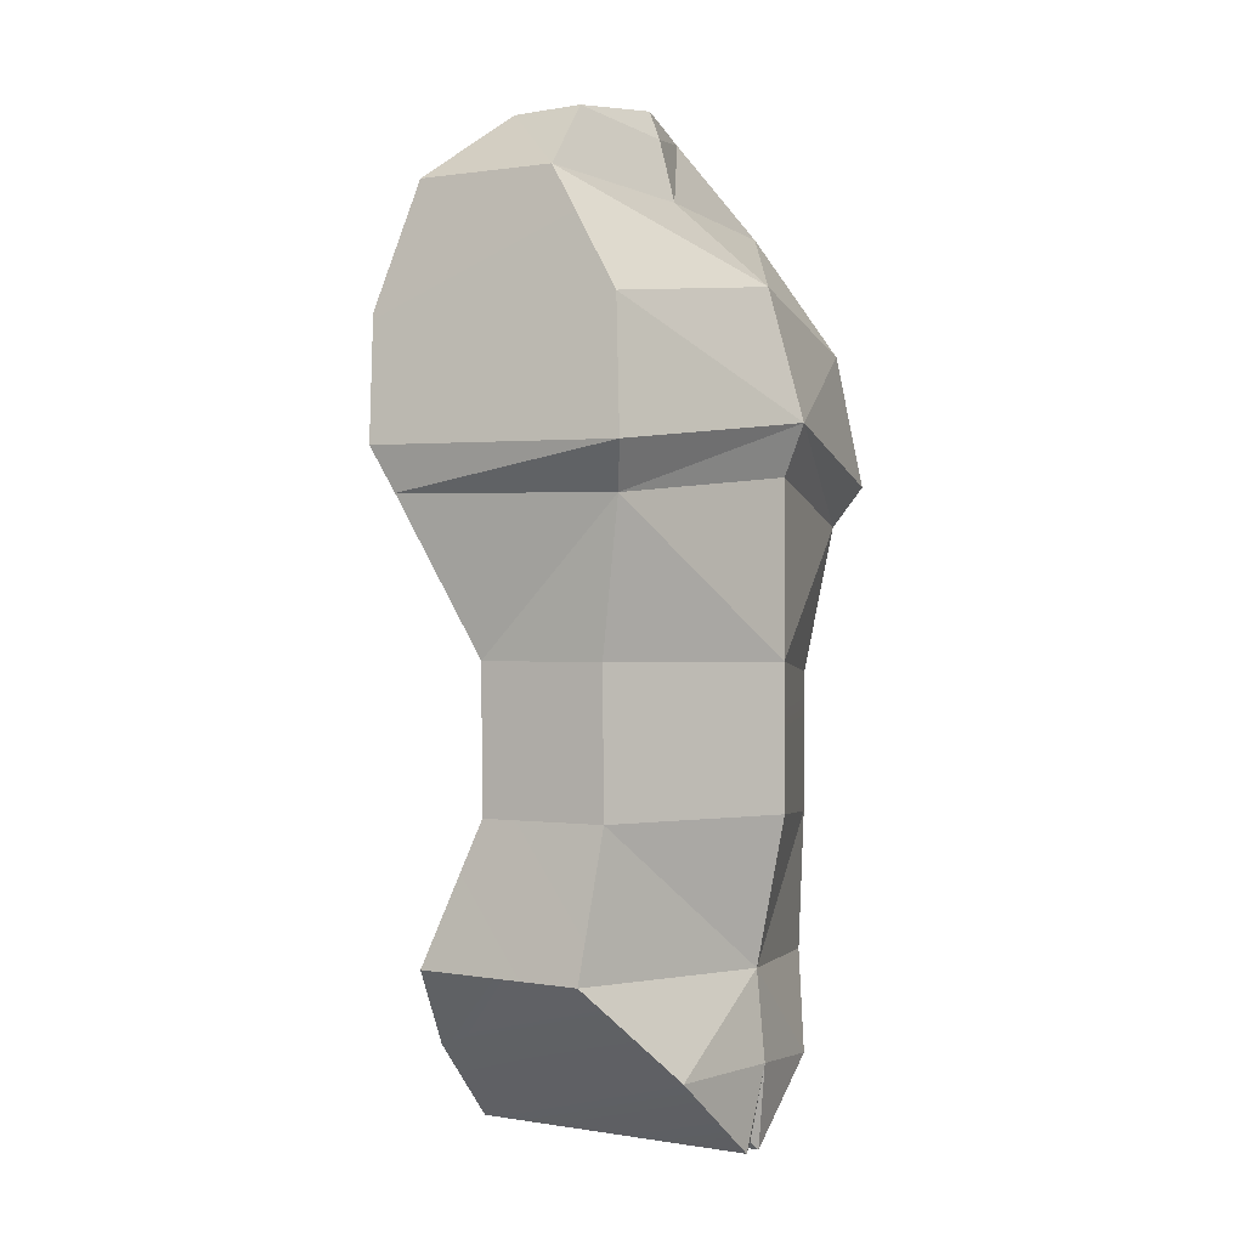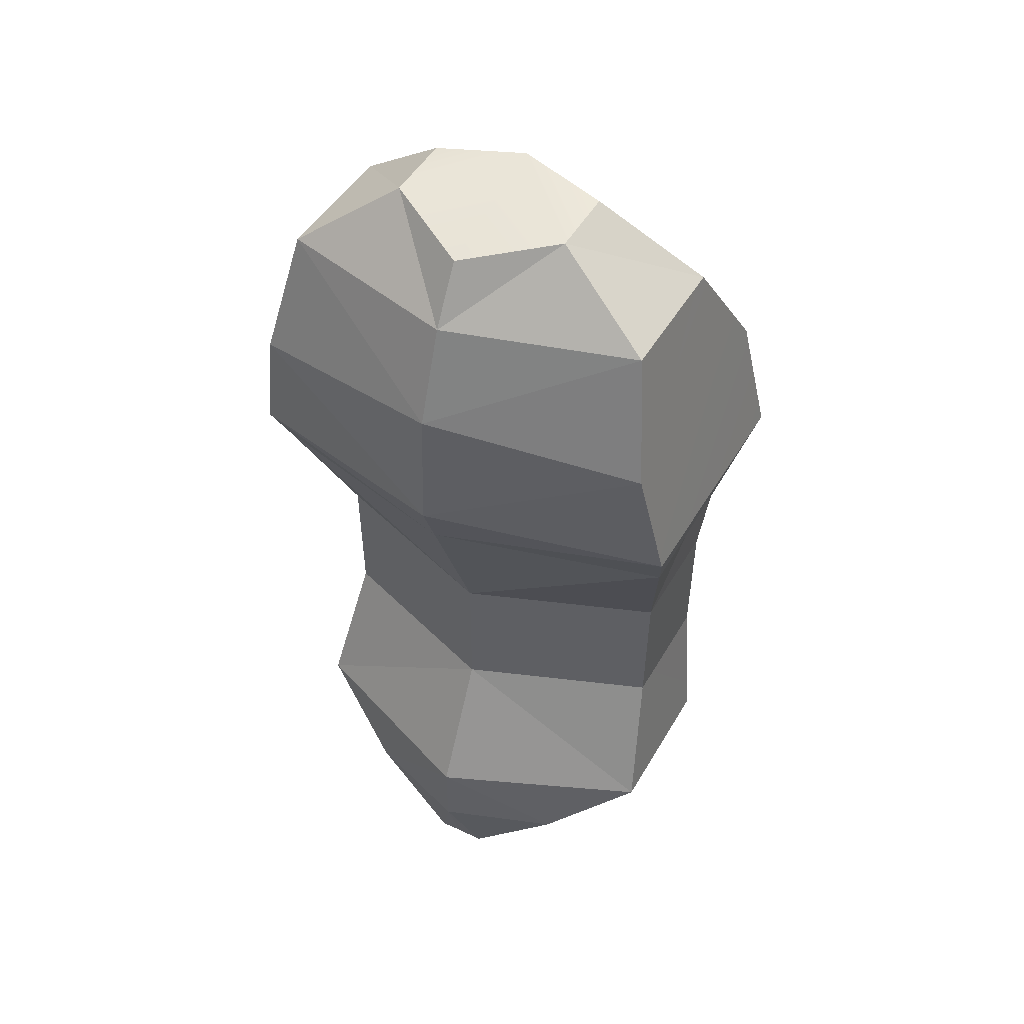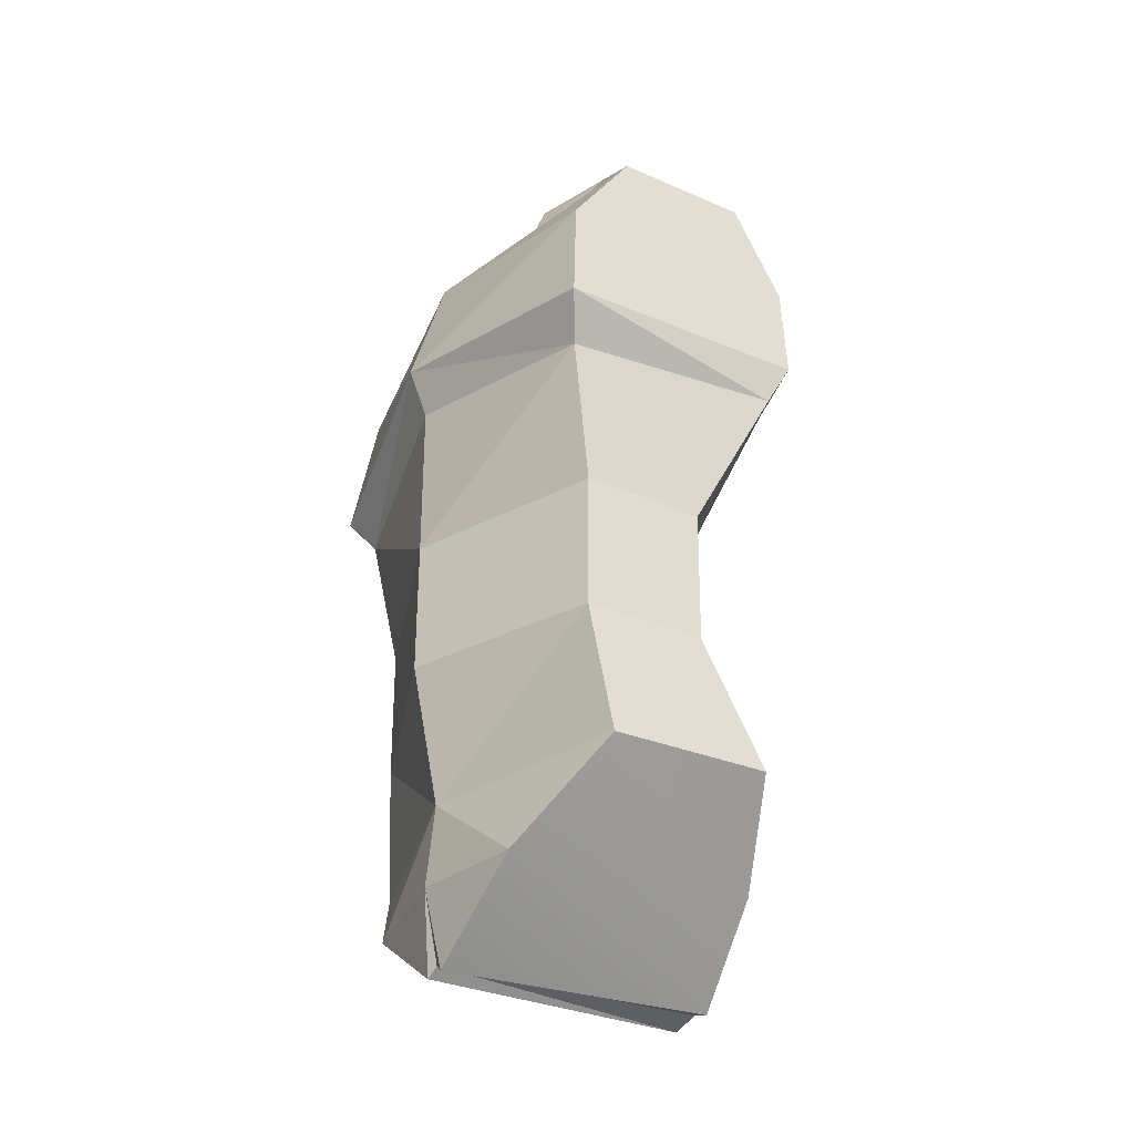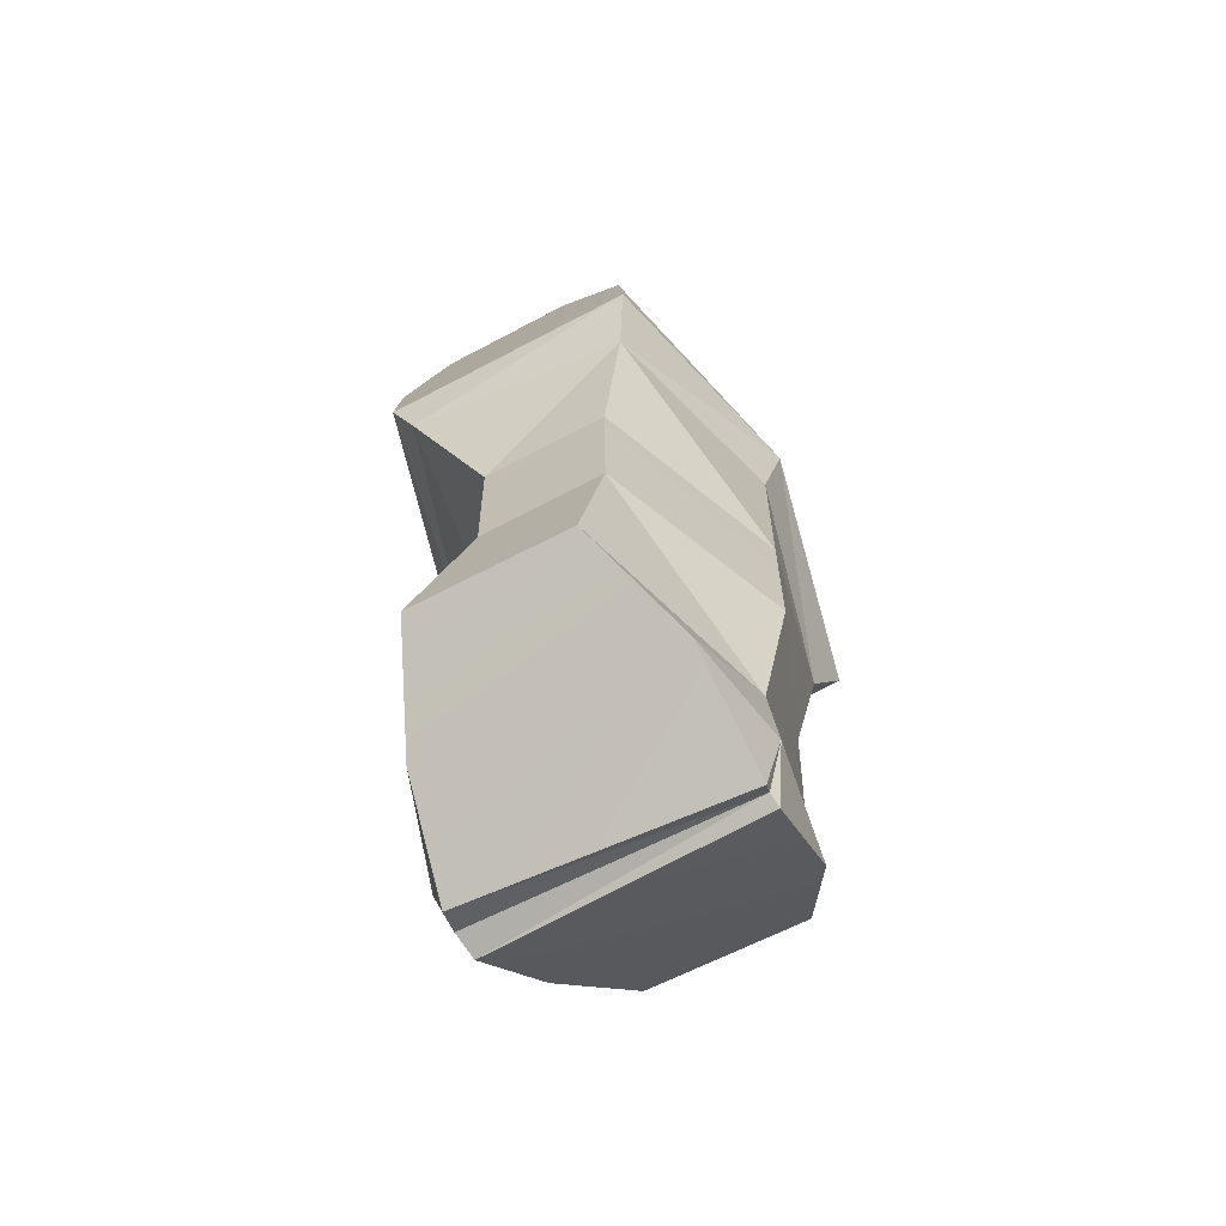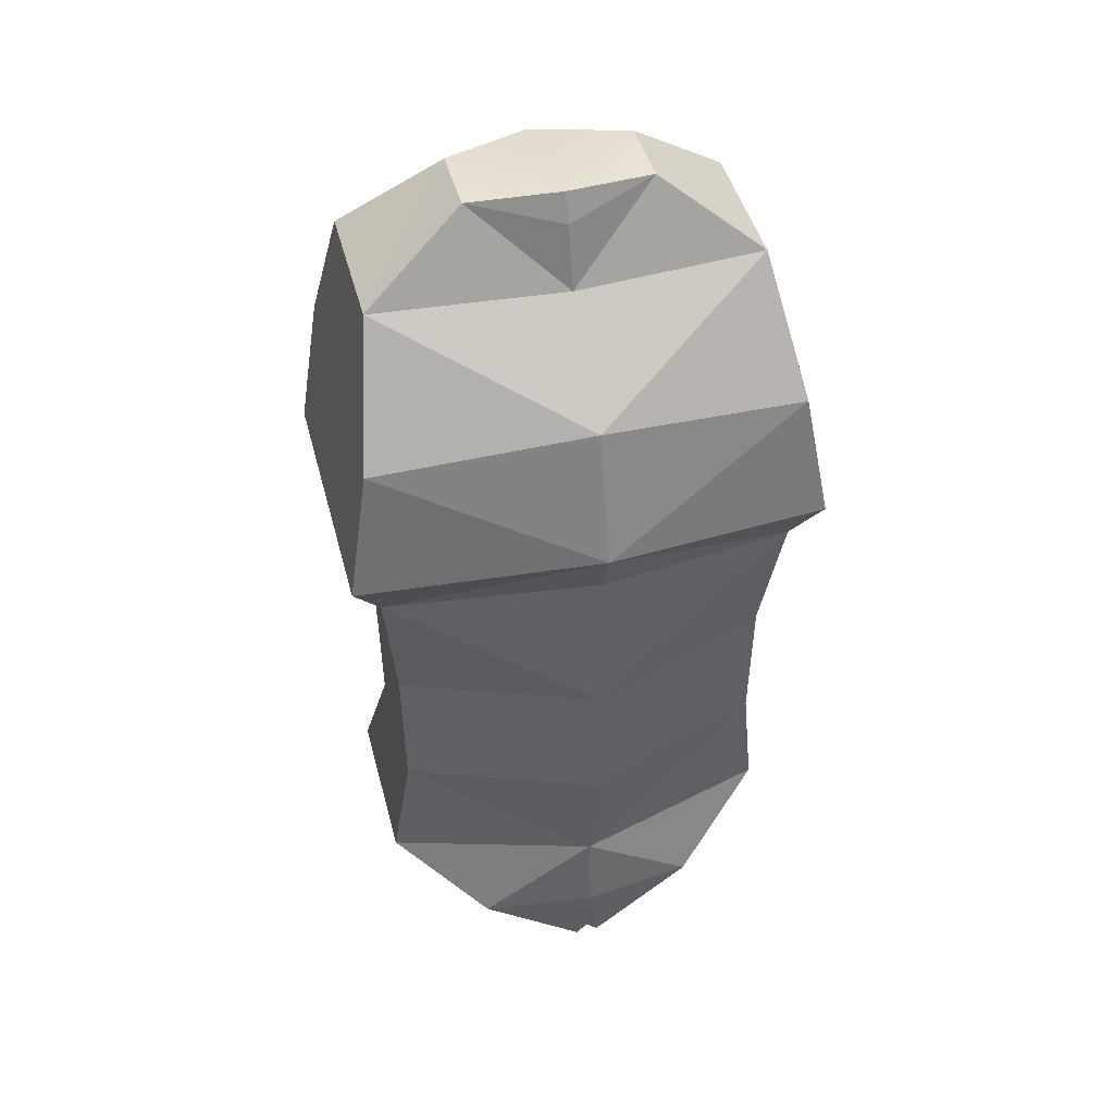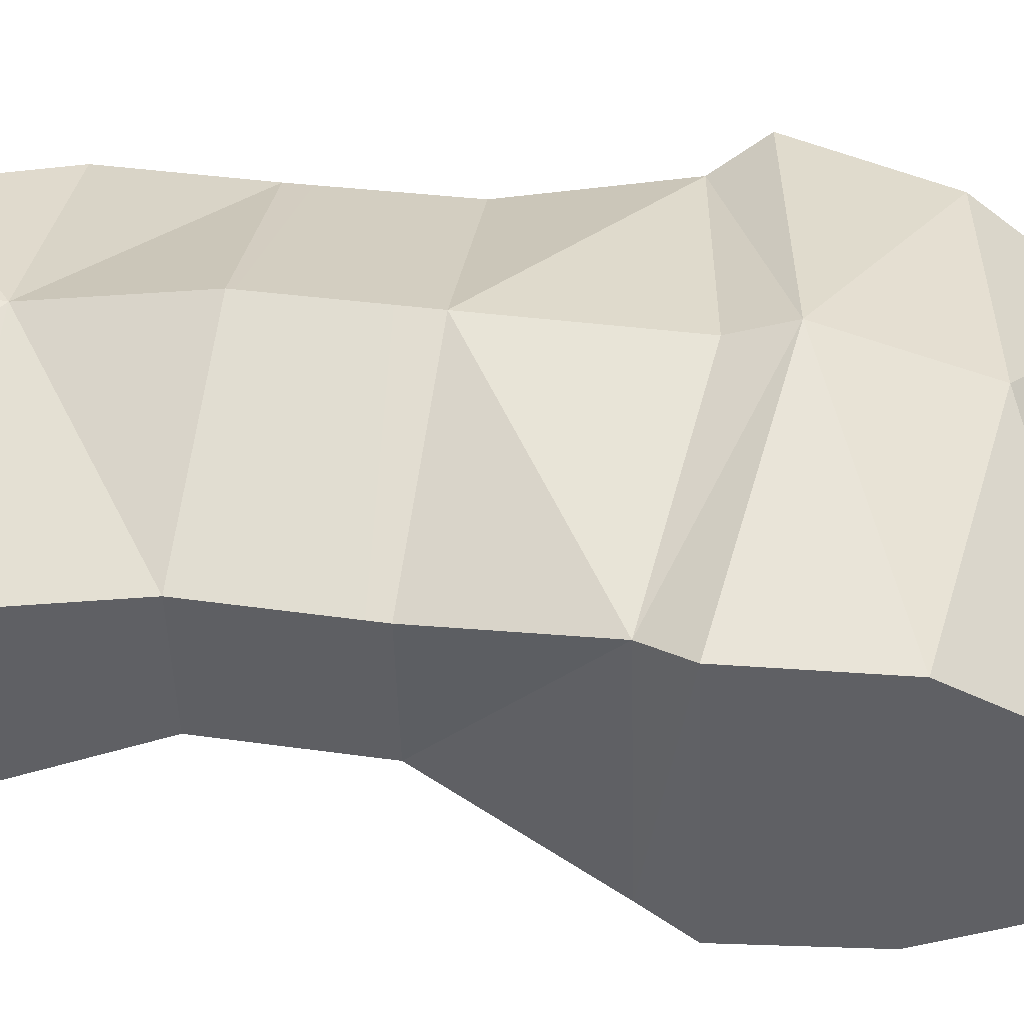
<metadata>
{"format":"obj","ext":"obj","renderer":"f3d","projection":"perspective","resolution":1024,"background":"white","views":[{"elev":-2.5,"azim":-59.0,"up":"+Y"},{"elev":47.0,"azim":-151.9,"up":"+Y"},{"elev":-34.1,"azim":58.0,"up":"+Y"},{"elev":-65.7,"azim":-61.4,"up":"+Y"},{"elev":44.7,"azim":-14.7,"up":"+Y"},{"elev":46.0,"azim":98.1,"up":"+Z"}]}
</metadata>
<code>
o Cube.004
v 0.1967 0.4619 -0.02719
v 0.1967 0.4705 -0.2432
v 0.009561 -0.05806 -0.02836
v 0.1583 0.6719 -0.1077
v 0.02098 -0.04693 -0.2582
v 0.1583 0.675 -0.2254
v 0.16 0.3106 -0.1676
v 0.16 0.3082 -0.06336
v 0.158 0.1953 -0.1676
v 0.158 0.1928 -0.06336
v 0.1728 0.08403 -0.2121
v 0.1728 0.07834 -0.076
v 0.1775 0.5698 -0.04138
v 0.1775 0.5728 -0.2547
v 0.1884 0.4345 -0.2255
v 0.1725 0.4273 -0.04274
v 0.09689 0.01855 -0.2465
v 0.09689 0.004572 -0.03335
v 0.07469 0.7381 -0.1958
v 0.07469 0.7381 -0.1355
v 0 0.7473 -0.118
v 0 0.4915 -0.3037
v 0 0.4915 0.01698
v -0.1967 0.4619 -0.02719
v -0.1967 0.4705 -0.2432
v -0.009561 -0.05806 -0.02836
v -0.1583 0.6719 -0.1077
v -0.02098 -0.04693 -0.2582
v -0.1583 0.675 -0.2254
v 0 0.675 -0.2694
v 0 -0.03942 -0.262
v 0 0.6719 -0.09539
v 0 -0.05056 -0.03047
v -0.16 0.3106 -0.1676
v -0.16 0.3082 -0.06336
v 0 0.3116 -0.000291
v 0 0.3116 -0.2272
v -0.158 0.1953 -0.1676
v -0.158 0.1928 -0.06336
v 0 0.1965 -0.000291
v 0 0.1965 -0.2272
v -0.1728 0.08403 -0.2121
v -0.1728 0.07834 -0.076
v 0 0.08019 -0.02441
v 0 0.08463 -0.2842
v 0 0.5978 -0.01316
v -0.1775 0.5698 -0.04138
v 0 0.5965 -0.2987
v -0.1775 0.5728 -0.2547
v -0.1884 0.4345 -0.2255
v -0.1725 0.4273 -0.04274
v 0 0.451 0.000357
v 0 0.451 -0.2865
v -0.09689 0.01855 -0.2465
v -0.09689 0.004572 -0.03335
v 0 0.009252 -0.01774
v 0 0.02261 -0.2834
v 0 0.7237 -0.2398
v -0.07469 0.7381 -0.1958
v -0.07469 0.7381 -0.1355
v 0 0.7237 -0.1088
f 16 52 36
f 57 17 5
f 16 8 7
f 33 31 5
f 30 58 19
f 14 2 22
f 56 33 3
f 13 46 23
f 15 7 37
f 8 36 40
f 8 10 9
f 37 7 9
f 10 40 44
f 9 10 12
f 41 9 11
f 4 32 46
f 6 14 48
f 2 15 53
f 1 16 15
f 23 52 16
f 44 56 18
f 45 11 17
f 32 4 20
f 4 6 19
f 51 35 36
f 57 31 28
f 34 35 51
f 33 26 28
f 59 58 30
f 22 25 49
f 26 33 56
f 47 24 23
f 37 34 50
f 35 39 40
f 38 39 35
f 37 41 38
f 39 43 44
f 38 42 43
f 41 45 42
f 27 47 46
f 48 49 29
f 53 50 25
f 50 51 24
f 51 52 23
f 55 56 44
f 45 57 54
f 32 61 60
f 27 60 59
f 61 20 21
f 8 16 36
f 31 57 5
f 15 16 7
f 3 33 5
f 6 30 19
f 48 14 22
f 18 56 3
f 1 13 23
f 53 15 37
f 10 8 40
f 7 8 9
f 41 37 9
f 12 10 44
f 11 9 12
f 45 41 11
f 13 4 46
f 30 6 48
f 22 2 53
f 2 1 15
f 1 23 16
f 12 44 18
f 57 45 17
f 61 32 20
f 20 4 19
f 61 21 60
f 52 51 36
f 54 57 28
f 50 34 51
f 31 33 28
f 29 59 30
f 48 22 49
f 55 26 56
f 46 47 23
f 53 37 50
f 36 35 40
f 34 38 35
f 34 37 38
f 40 39 44
f 39 38 43
f 38 41 42
f 32 27 46
f 30 48 29
f 22 53 25
f 25 50 24
f 24 51 23
f 43 55 44
f 42 45 54
f 27 32 60
f 29 27 59
f 59 60 21
f 27 29 49
f 4 13 14
f 54 28 55
f 18 3 5
f 21 20 19
f 19 58 21
f 58 59 21
f 49 25 47
f 25 24 47
f 47 27 49
f 1 2 13
f 2 14 13
f 14 6 4
f 28 26 55
f 55 43 54
f 43 42 54
f 5 17 18
f 17 11 12
f 18 17 12

</code>
